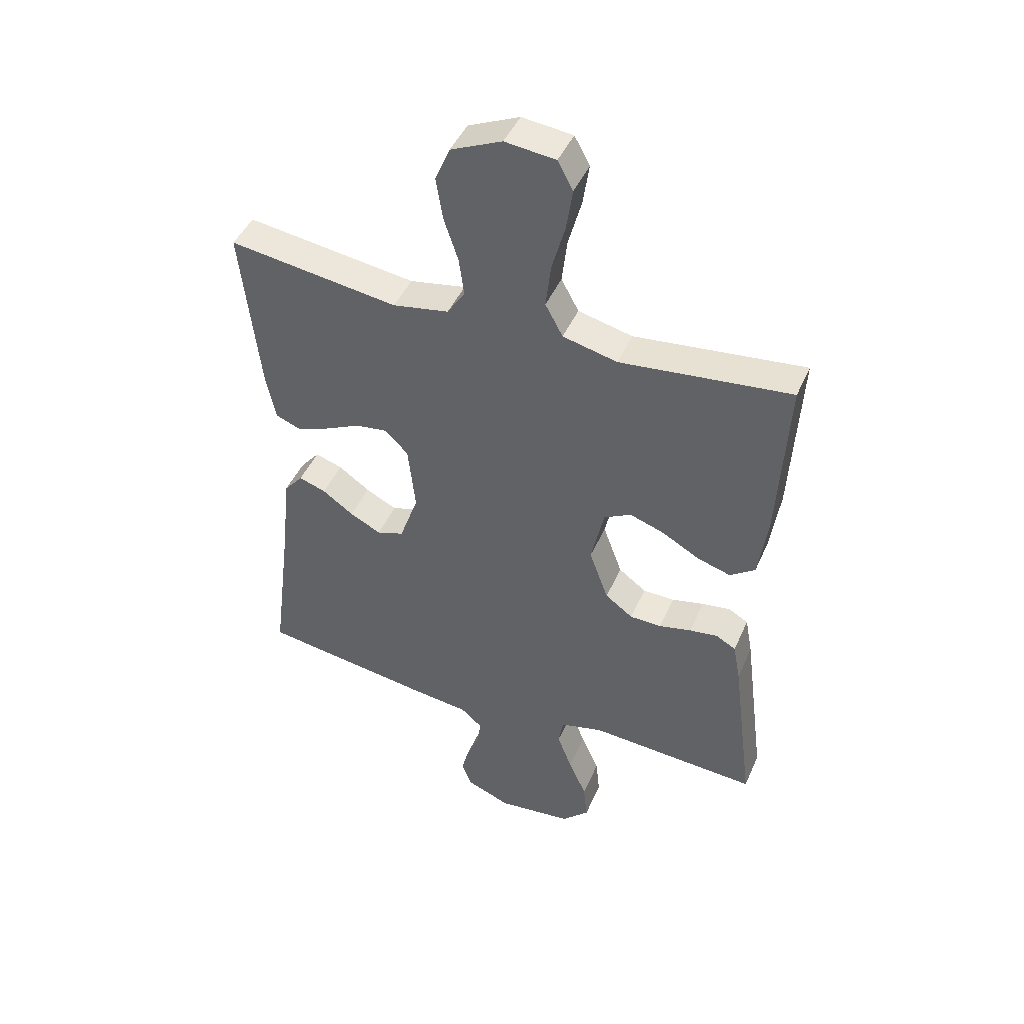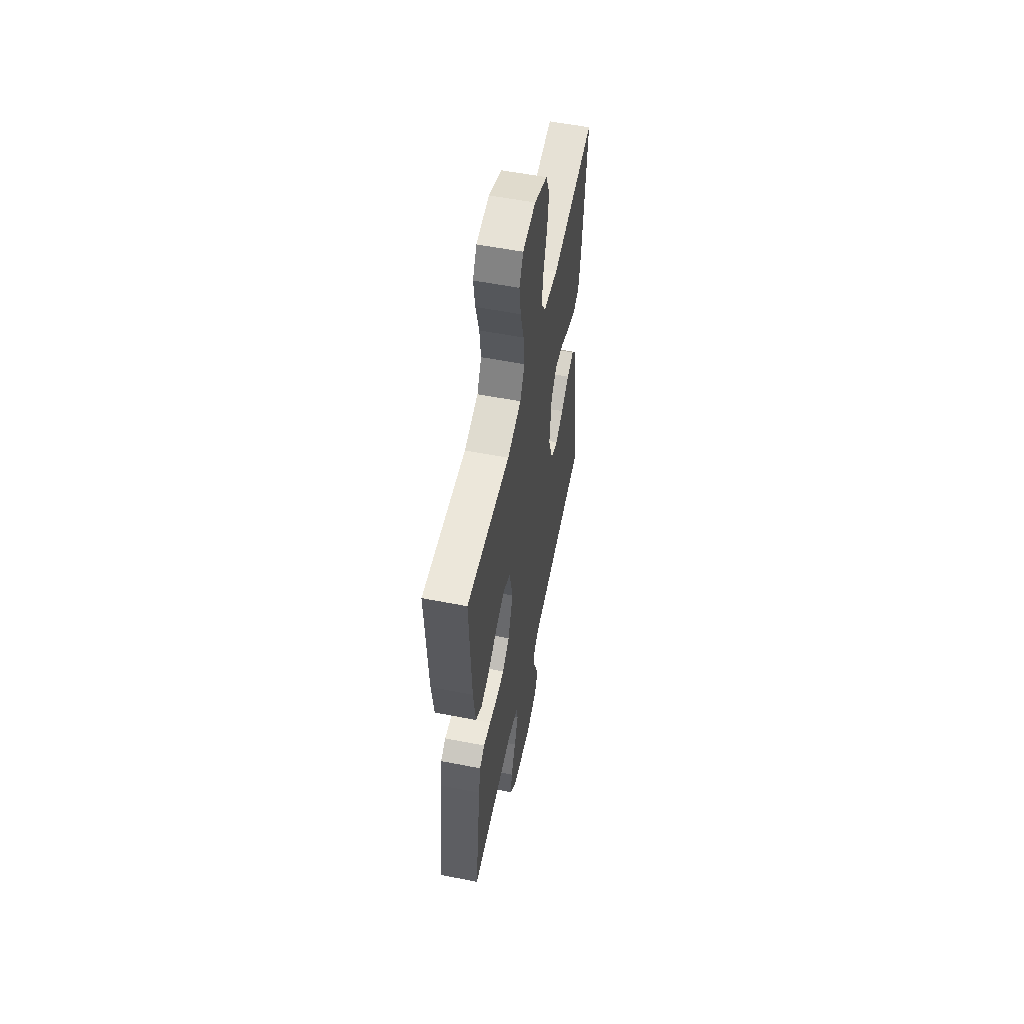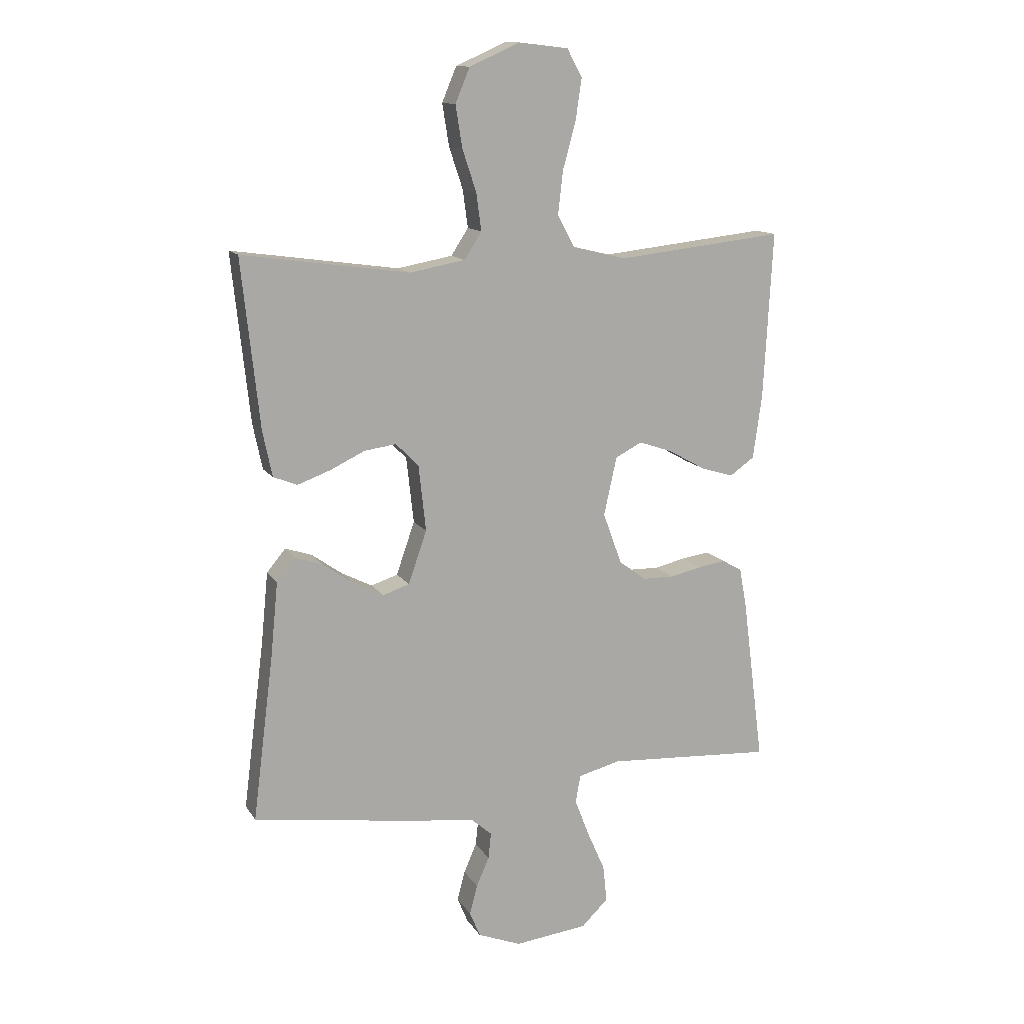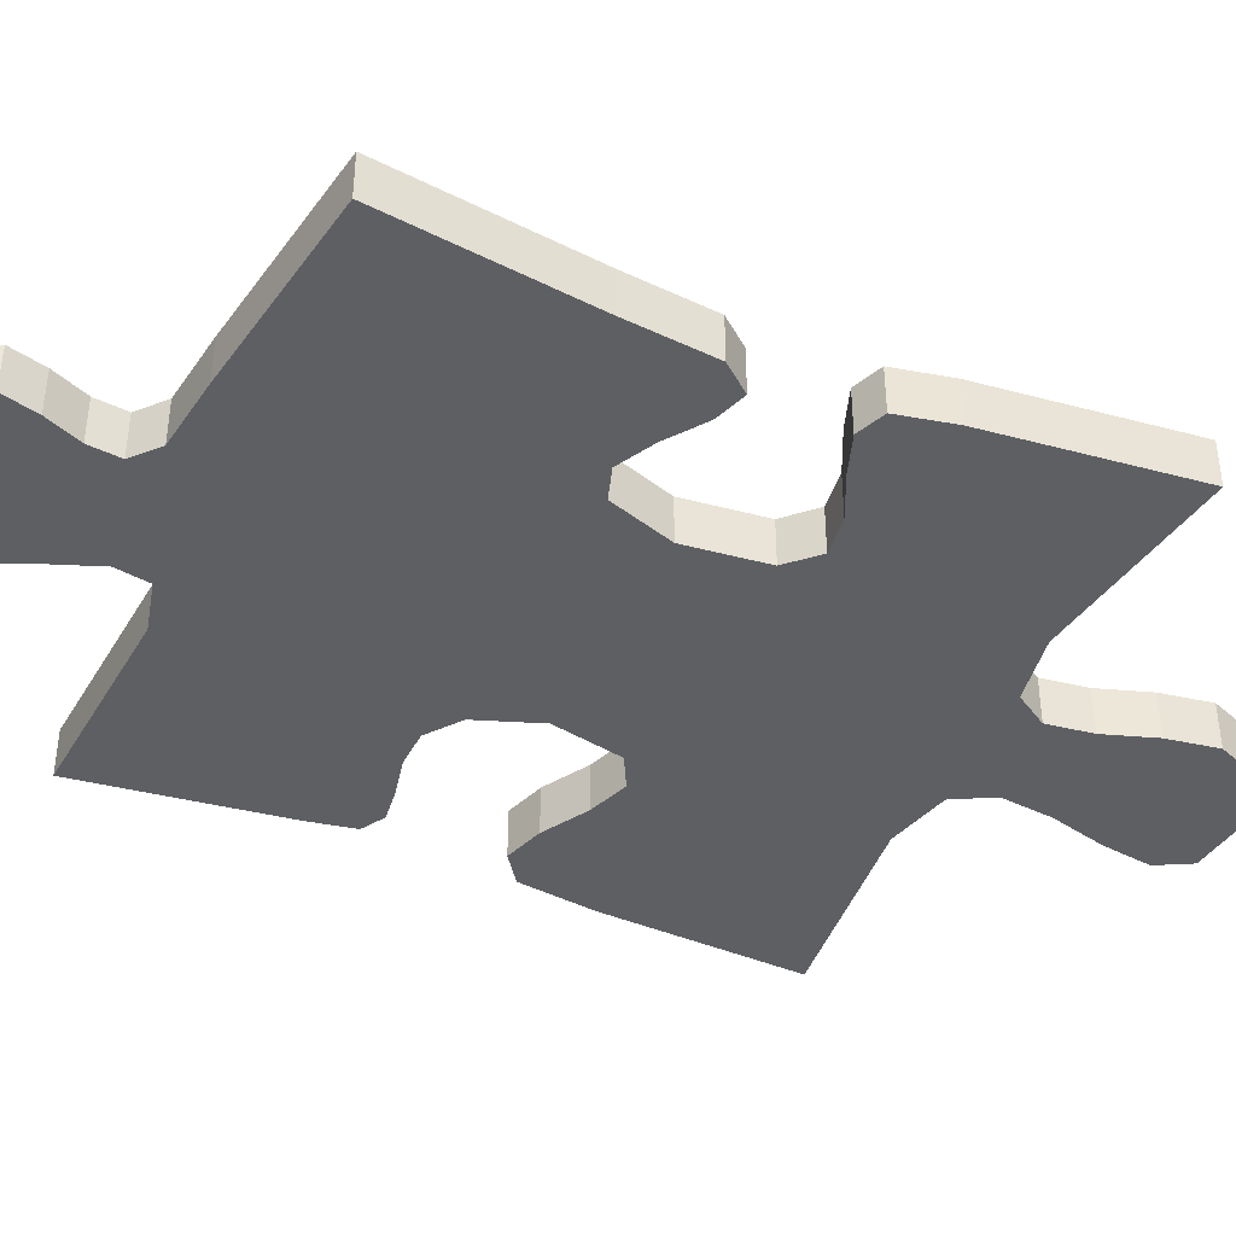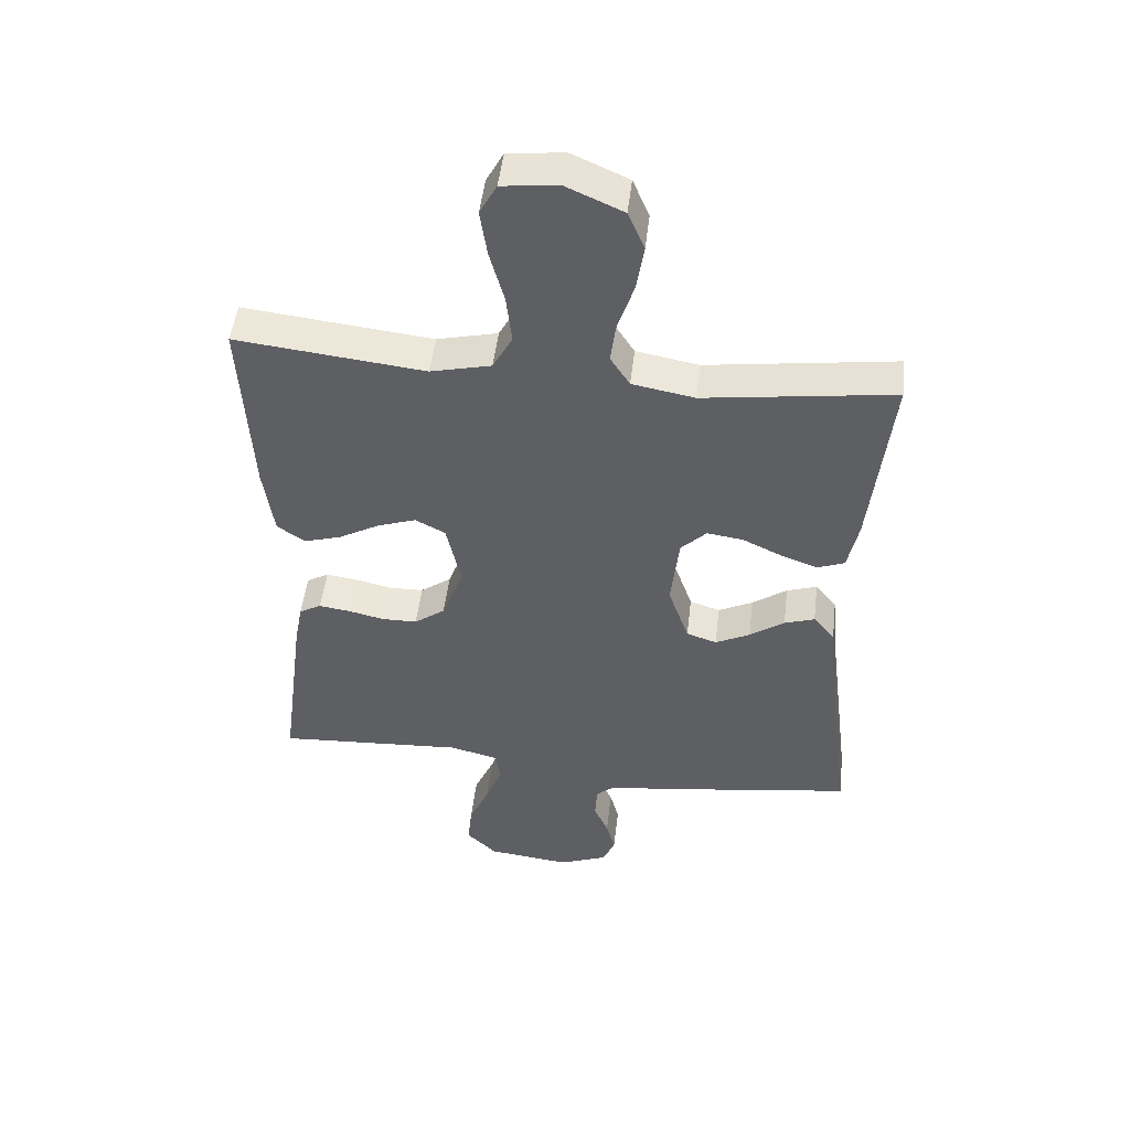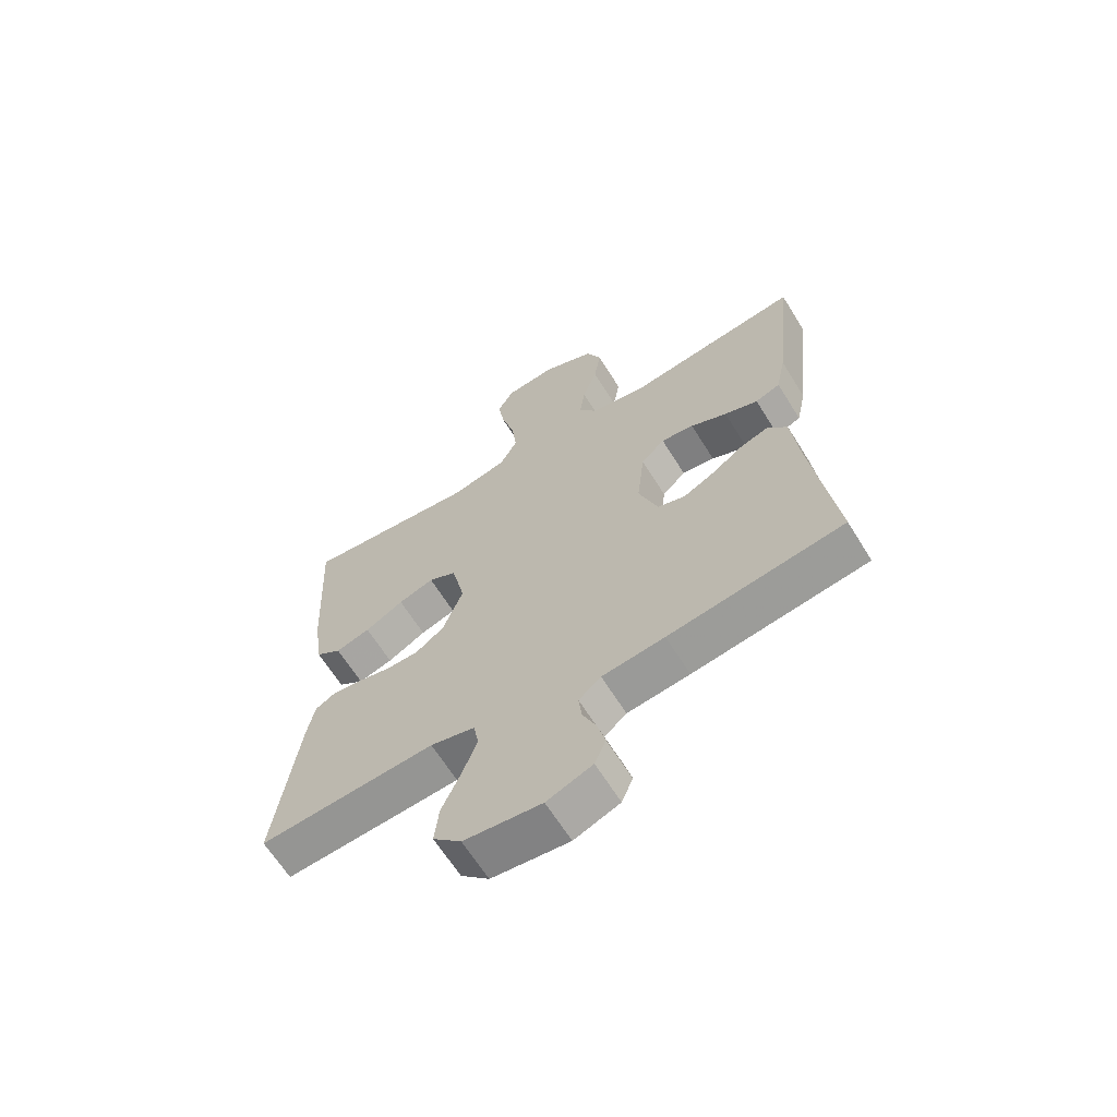
<metadata>
{"format":"obj","ext":"obj","renderer":"f3d","projection":"perspective","resolution":1024,"background":"white","views":[{"elev":45.2,"azim":22.8,"up":"+Z"},{"elev":56.1,"azim":101.6,"up":"+Z"},{"elev":13.2,"azim":-20.7,"up":"+Z"},{"elev":-41.1,"azim":-114.3,"up":"+Y"},{"elev":49.3,"azim":-173.3,"up":"+Z"},{"elev":-65.1,"azim":-148.1,"up":"+Z"}]}
</metadata>
<code>
v -0.5 0.07 -0.5
v -0.462 0.07 -0.2
v -0.449 0.07 -0.069
v -0.415 0.07 -0.028
v -0.367 0.07 -0.044
v -0.312 0.07 -0.083
v -0.257 0.07 -0.111
v -0.209 0.07 -0.095
v -0.176 0.07 0
v -0.189 0.07 0.119
v -0.23 0.07 0.16
v -0.287 0.07 0.152
v -0.35 0.07 0.122
v -0.408 0.07 0.101
v -0.451 0.07 0.118
v -0.468 0.07 0.2
v -0.5 0.07 0.5
v -0.2 0.07 0.458
v -0.101 0.07 0.476
v -0.07 0.07 0.524
v -0.079 0.07 0.591
v -0.104 0.07 0.666
v -0.116 0.07 0.741
v -0.09 0.07 0.803
v 0 0.07 0.843
v 0.089 0.07 0.833
v 0.116 0.07 0.783
v 0.105 0.07 0.709
v 0.082 0.07 0.625
v 0.073 0.07 0.547
v 0.104 0.07 0.49
v 0.2 0.07 0.467
v 0.5 0.07 0.5
v 0.484 0.07 0.2
v 0.468 0.07 0.085
v 0.424 0.07 0.054
v 0.365 0.07 0.072
v 0.299 0.07 0.109
v 0.238 0.07 0.13
v 0.19 0.07 0.105
v 0.167 0.07 0
v 0.201 0.07 -0.093
v 0.25 0.07 -0.129
v 0.306 0.07 -0.13
v 0.363 0.07 -0.117
v 0.413 0.07 -0.11
v 0.448 0.07 -0.13
v 0.461 0.07 -0.2
v 0.5 0.07 -0.5
v 0.2 0.07 -0.481
v 0.124 0.07 -0.5
v 0.115 0.07 -0.55
v 0.141 0.07 -0.618
v 0.173 0.07 -0.691
v 0.18 0.07 -0.758
v 0.132 0.07 -0.805
v 0 0.07 -0.82
v -0.078 0.07 -0.789
v -0.097 0.07 -0.743
v -0.083 0.07 -0.69
v -0.06 0.07 -0.637
v -0.055 0.07 -0.59
v -0.093 0.07 -0.557
v -0.2 0.07 -0.544
v -0.5 0 -0.5
v -0.462 0 -0.2
v -0.449 0 -0.069
v -0.415 0 -0.028
v -0.367 0 -0.044
v -0.312 0 -0.083
v -0.257 0 -0.111
v -0.209 0 -0.095
v -0.176 0 0
v -0.189 0 0.119
v -0.23 0 0.16
v -0.287 0 0.152
v -0.35 0 0.122
v -0.408 0 0.101
v -0.451 0 0.118
v -0.468 0 0.2
v -0.5 0 0.5
v -0.2 0 0.458
v -0.101 0 0.476
v -0.07 0 0.524
v -0.079 0 0.591
v -0.104 0 0.666
v -0.116 0 0.741
v -0.09 0 0.803
v 0 0 0.843
v 0.089 0 0.833
v 0.116 0 0.783
v 0.105 0 0.709
v 0.082 0 0.625
v 0.073 0 0.547
v 0.104 0 0.49
v 0.2 0 0.467
v 0.5 0 0.5
v 0.484 0 0.2
v 0.468 0 0.085
v 0.424 0 0.054
v 0.365 0 0.072
v 0.299 0 0.109
v 0.238 0 0.13
v 0.19 0 0.105
v 0.167 0 0
v 0.201 0 -0.093
v 0.25 0 -0.129
v 0.306 0 -0.13
v 0.363 0 -0.117
v 0.413 0 -0.11
v 0.448 0 -0.13
v 0.461 0 -0.2
v 0.5 0 -0.5
v 0.2 0 -0.481
v 0.124 0 -0.5
v 0.115 0 -0.55
v 0.141 0 -0.618
v 0.173 0 -0.691
v 0.18 0 -0.758
v 0.132 0 -0.805
v 0 0 -0.82
v -0.078 0 -0.789
v -0.097 0 -0.743
v -0.083 0 -0.69
v -0.06 0 -0.637
v -0.055 0 -0.59
v -0.093 0 -0.557
v -0.2 0 -0.544
f 63 64 1 2
f 4 5 6
f 3 4 6
f 2 3 6
f 63 2 6
f 62 63 6
f 59 60 61
f 58 59 61
f 57 58 61
f 56 57 61
f 55 56 61
f 54 55 61
f 53 54 61
f 52 53 61 62
f 62 6 7
f 52 62 7
f 51 52 7
f 48 49 50
f 47 48 50
f 46 47 50
f 45 46 50
f 44 45 50
f 43 44 50 51
f 51 7 8
f 43 51 8
f 42 43 8
f 36 37 38
f 35 36 38
f 34 35 38
f 33 34 38
f 32 33 38
f 31 32 38 39
f 30 31 39 40
f 27 28 29
f 26 27 29
f 25 26 29
f 24 25 29
f 23 24 29
f 22 23 29
f 21 22 29
f 20 21 29 30
f 30 40 41
f 20 30 41
f 19 20 41
f 16 17 18
f 15 16 18
f 14 15 18
f 13 14 18
f 12 13 18
f 11 12 18 19
f 41 42 8 9
f 10 11 19 41
f 9 10 41
f 66 65 128 127
f 70 69 68
f 70 68 67
f 70 67 66
f 70 66 127
f 70 127 126
f 125 124 123
f 125 123 122
f 125 122 121
f 125 121 120
f 125 120 119
f 125 119 118
f 125 118 117
f 126 125 117 116
f 71 70 126
f 71 126 116
f 71 116 115
f 114 113 112
f 114 112 111
f 114 111 110
f 114 110 109
f 114 109 108
f 115 114 108 107
f 72 71 115
f 72 115 107
f 72 107 106
f 102 101 100
f 102 100 99
f 102 99 98
f 102 98 97
f 102 97 96
f 103 102 96 95
f 104 103 95 94
f 93 92 91
f 93 91 90
f 93 90 89
f 93 89 88
f 93 88 87
f 93 87 86
f 93 86 85
f 94 93 85 84
f 105 104 94
f 105 94 84
f 105 84 83
f 82 81 80
f 82 80 79
f 82 79 78
f 82 78 77
f 82 77 76
f 83 82 76 75
f 73 72 106 105
f 105 83 75 74
f 105 74 73
f 1 65 66 2
f 2 66 67 3
f 3 67 68 4
f 4 68 69 5
f 5 69 70 6
f 6 70 71 7
f 7 71 72 8
f 8 72 73 9
f 9 73 74 10
f 10 74 75 11
f 11 75 76 12
f 12 76 77 13
f 13 77 78 14
f 14 78 79 15
f 15 79 80 16
f 16 80 81 17
f 17 81 82 18
f 18 82 83 19
f 19 83 84 20
f 20 84 85 21
f 21 85 86 22
f 22 86 87 23
f 23 87 88 24
f 24 88 89 25
f 25 89 90 26
f 26 90 91 27
f 27 91 92 28
f 28 92 93 29
f 29 93 94 30
f 30 94 95 31
f 31 95 96 32
f 32 96 97 33
f 33 97 98 34
f 34 98 99 35
f 35 99 100 36
f 36 100 101 37
f 37 101 102 38
f 38 102 103 39
f 39 103 104 40
f 40 104 105 41
f 41 105 106 42
f 42 106 107 43
f 43 107 108 44
f 44 108 109 45
f 45 109 110 46
f 46 110 111 47
f 47 111 112 48
f 48 112 113 49
f 49 113 114 50
f 50 114 115 51
f 51 115 116 52
f 52 116 117 53
f 53 117 118 54
f 54 118 119 55
f 55 119 120 56
f 56 120 121 57
f 57 121 122 58
f 58 122 123 59
f 59 123 124 60
f 60 124 125 61
f 61 125 126 62
f 62 126 127 63
f 63 127 128 64
f 64 128 65 1

</code>
